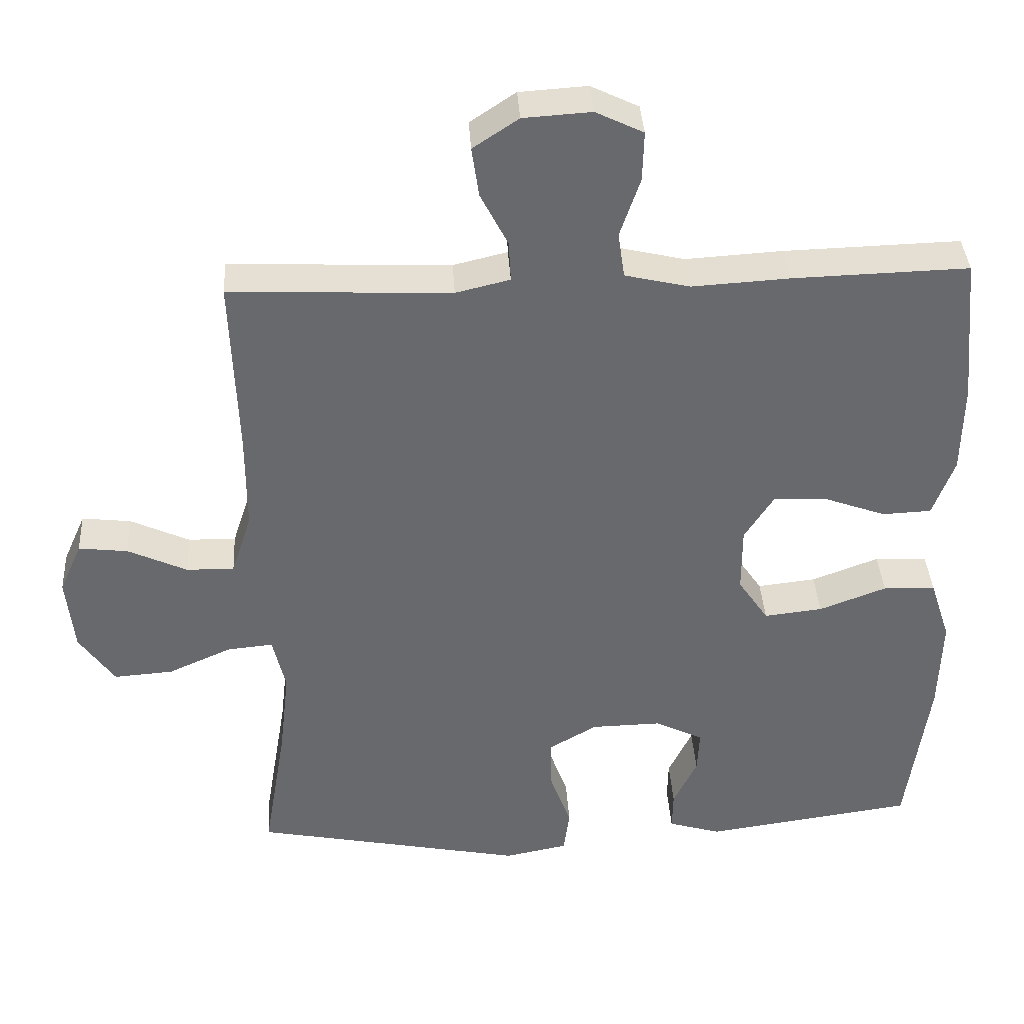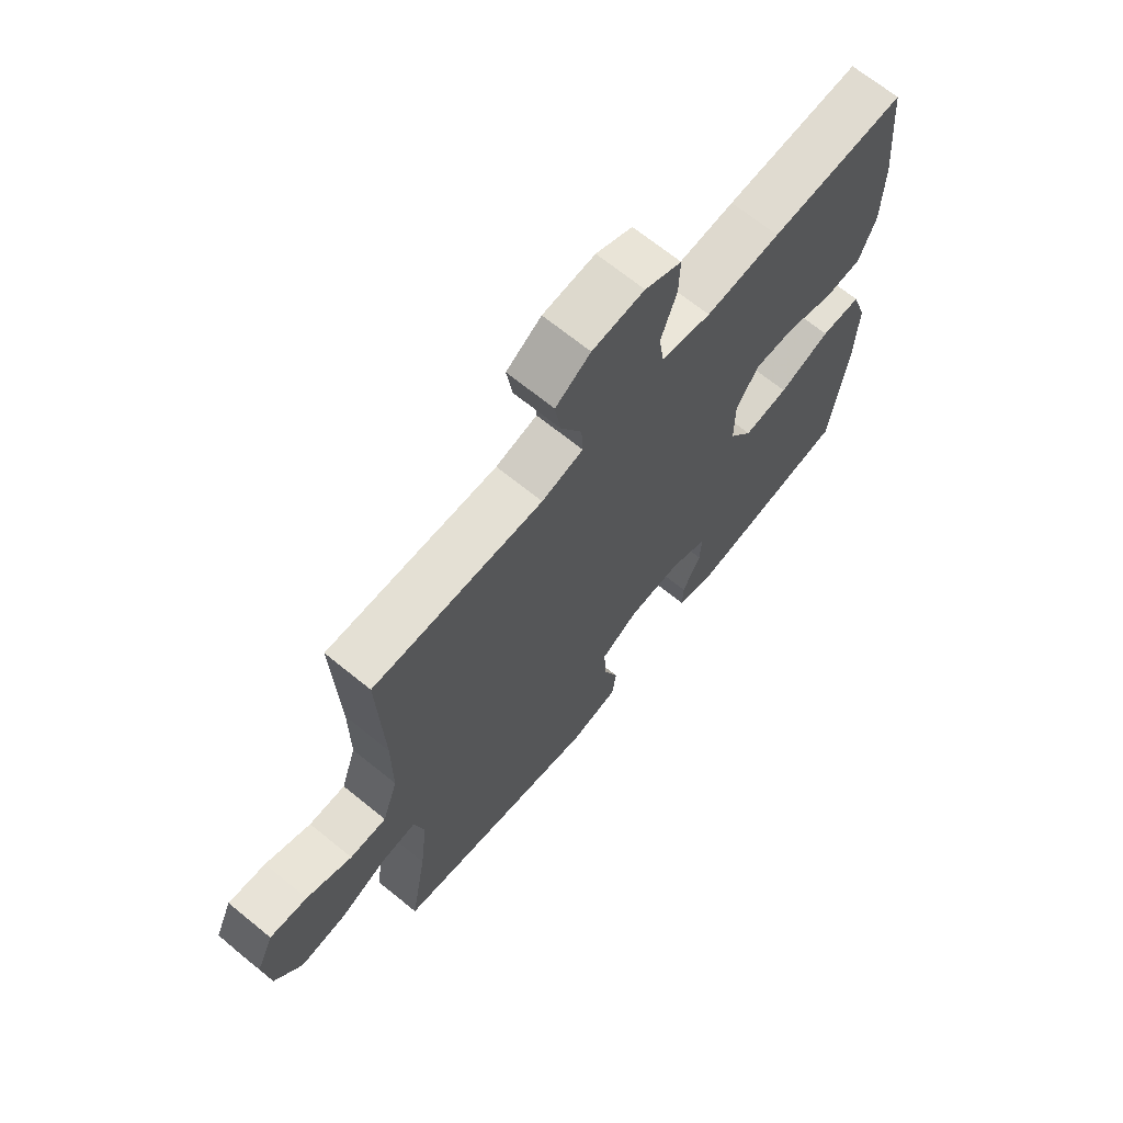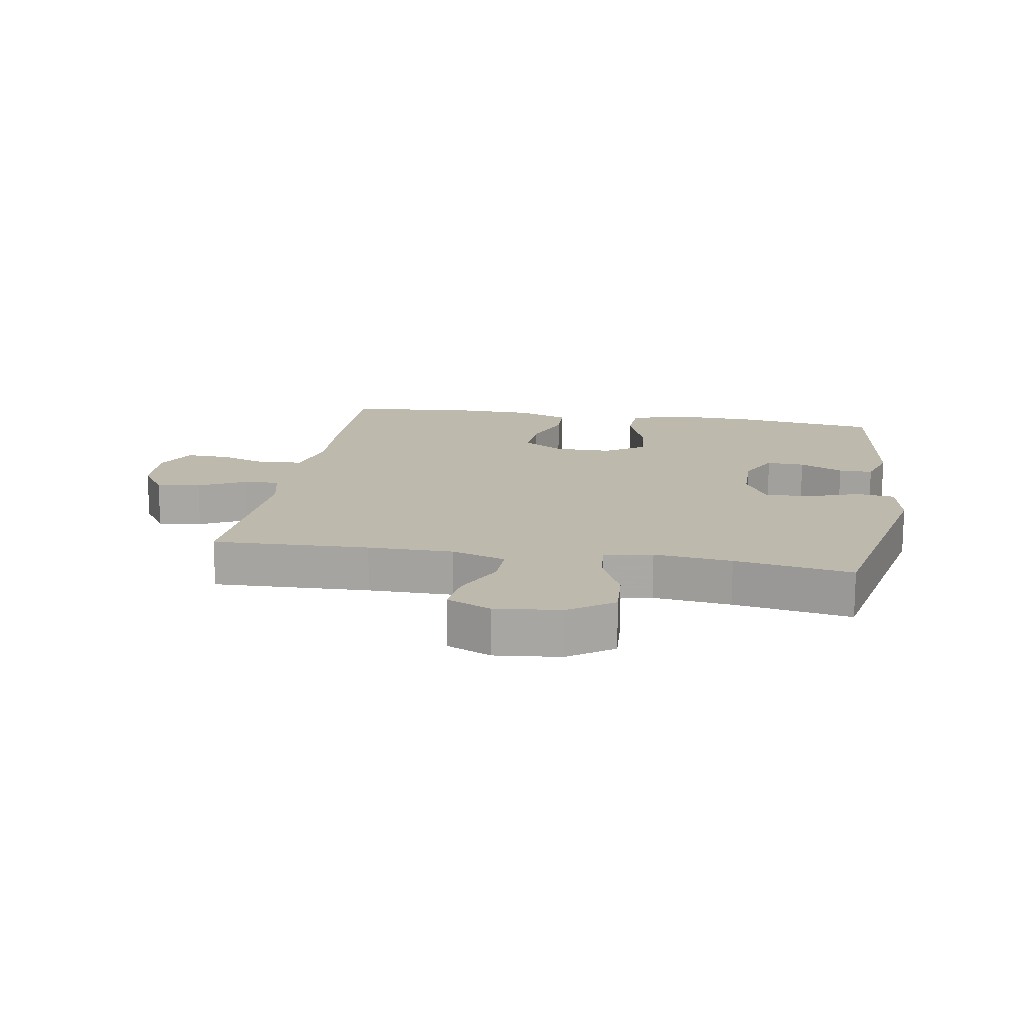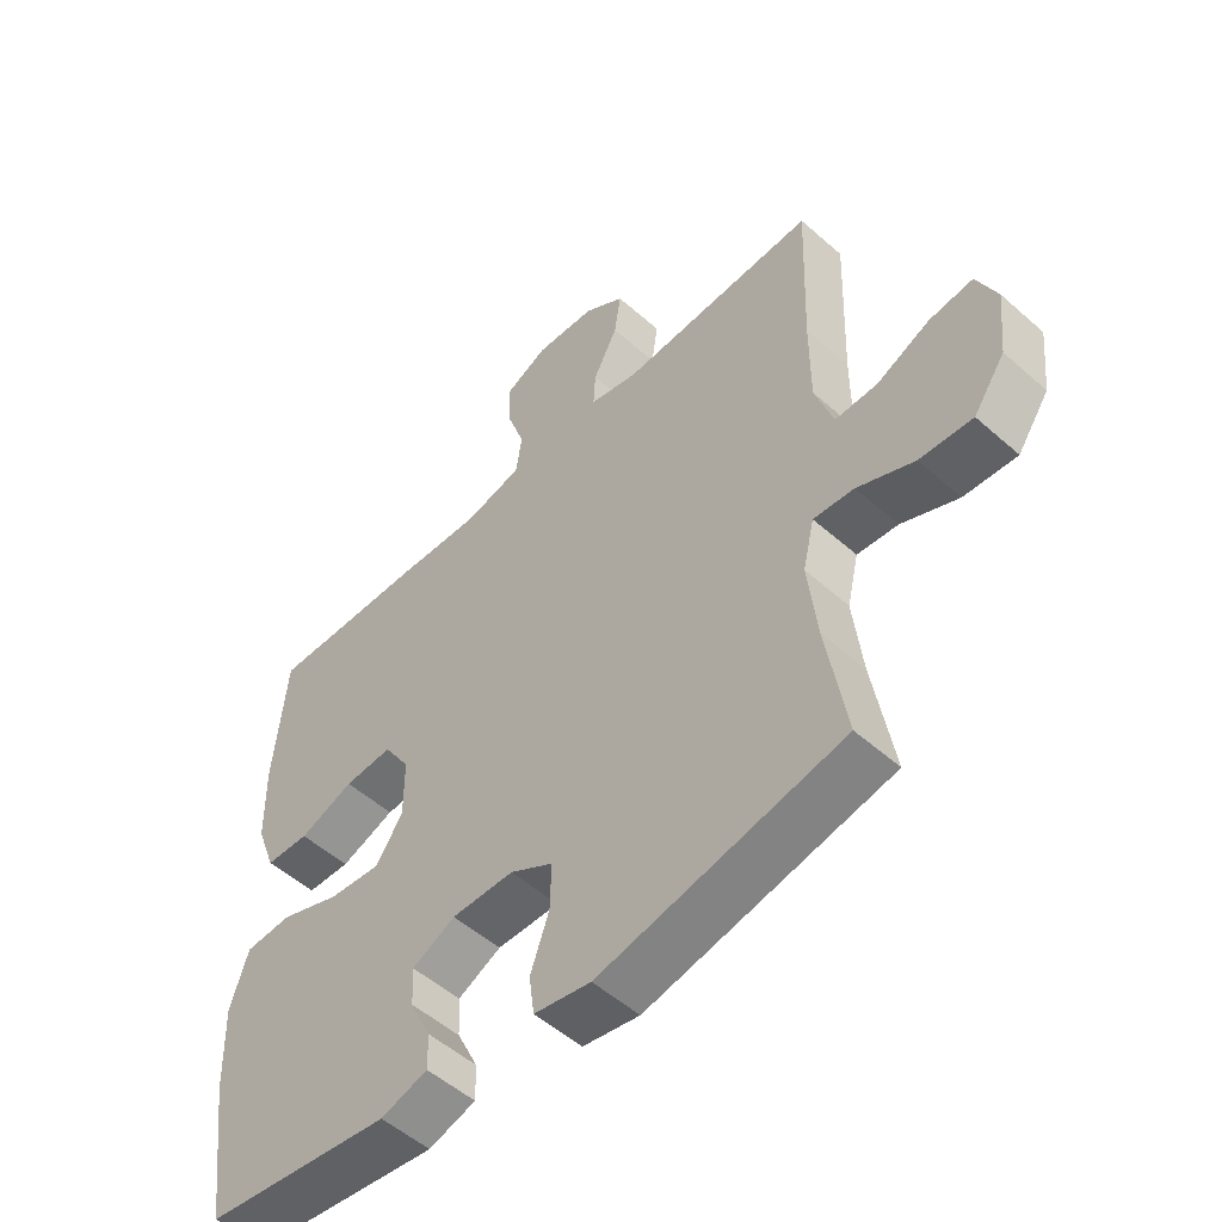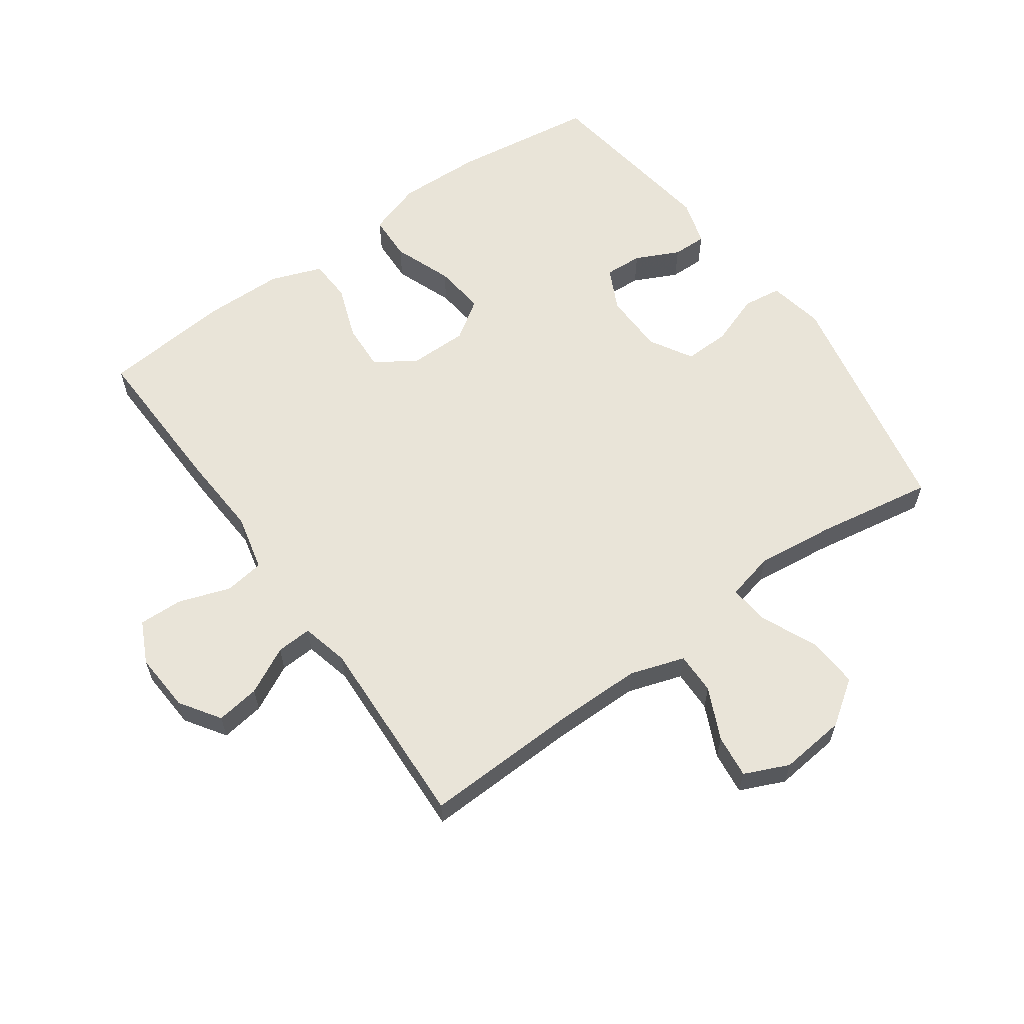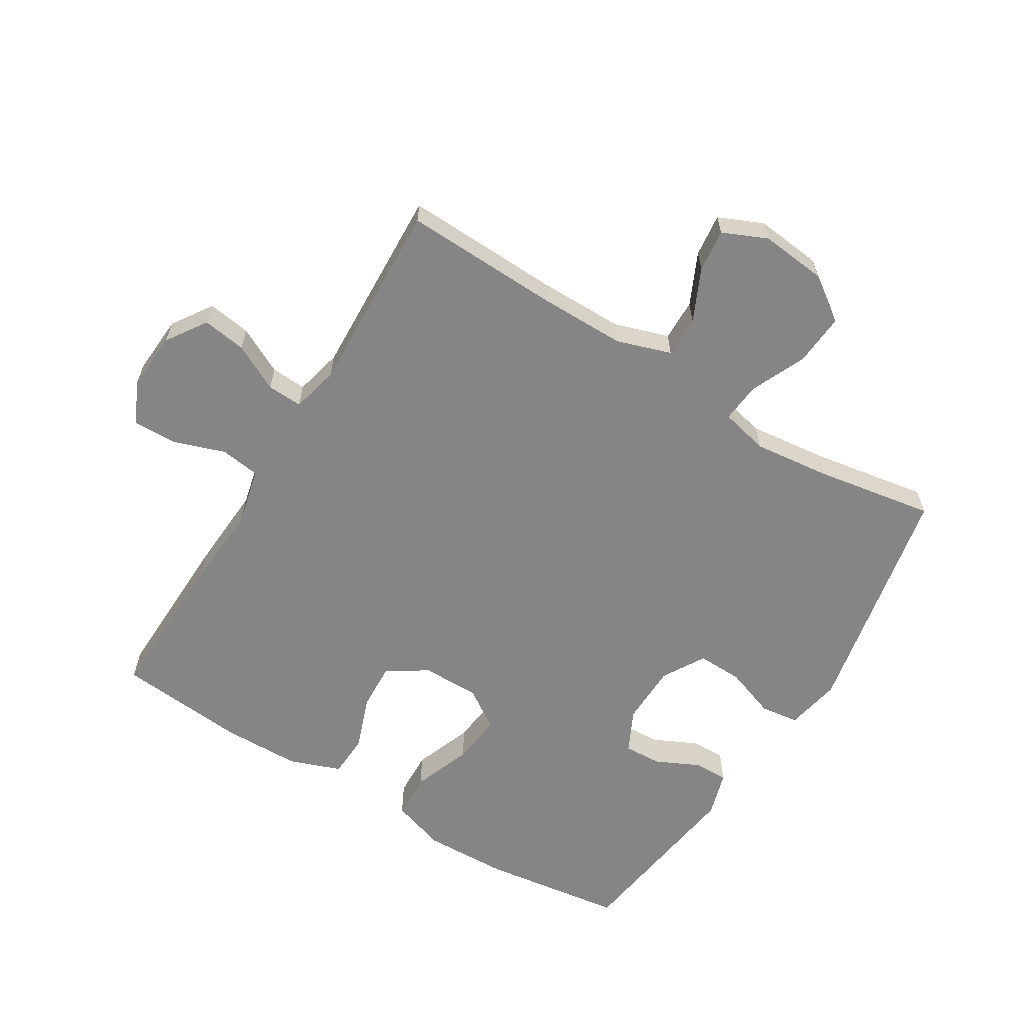
<metadata>
{"format":"obj","ext":"obj","renderer":"f3d","projection":"perspective","resolution":1024,"background":"white","views":[{"elev":37.5,"azim":176.6,"up":"+Z"},{"elev":68.3,"azim":129.2,"up":"+Z"},{"elev":15.1,"azim":99.7,"up":"+Y"},{"elev":-52.5,"azim":46.4,"up":"+Z"},{"elev":60.6,"azim":54.5,"up":"+Y"},{"elev":-61.9,"azim":58.5,"up":"+Y"}]}
</metadata>
<code>
v 0.5 0.07 0.5
v 0.491 0.07 0.252
v 0.491 0.07 0.117
v 0.519 0.07 0.031
v 0.585 0.07 0.032
v 0.667 0.07 0.07
v 0.735 0.07 0.078
v 0.766 0.07 0.008
v 0.755 0.07 -0.096
v 0.706 0.07 -0.166
v 0.624 0.07 -0.16
v 0.536 0.07 -0.121
v 0.473 0.07 -0.115
v 0.455 0.07 -0.191
v 0.469 0.07 -0.314
v 0.5 0.07 -0.5
v 0.123 0.07 -0.575
v 0.035 0.07 -0.558
v 0.027 0.07 -0.497
v 0.056 0.07 -0.416
v 0.058 0.07 -0.344
v -0.009 0.07 -0.305
v -0.106 0.07 -0.303
v -0.173 0.07 -0.336
v -0.17 0.07 -0.396
v -0.137 0.07 -0.465
v -0.136 0.07 -0.519
v -0.209 0.07 -0.541
v -0.5 0.07 -0.5
v -0.531 0.07 -0.274
v -0.535 0.07 -0.141
v -0.507 0.07 -0.055
v -0.434 0.07 -0.052
v -0.341 0.07 -0.087
v -0.26 0.07 -0.096
v -0.218 0.07 -0.034
v -0.218 0.07 0.058
v -0.259 0.07 0.122
v -0.334 0.07 0.118
v -0.419 0.07 0.087
v -0.487 0.07 0.09
v -0.517 0.07 0.171
v -0.519 0.07 0.296
v -0.5 0.07 0.5
v -0.256 0.07 0.493
v -0.122 0.07 0.485
v -0.032 0.07 0.506
v -0.023 0.07 0.569
v -0.051 0.07 0.651
v -0.053 0.07 0.72
v 0.013 0.07 0.752
v 0.107 0.07 0.746
v 0.17 0.07 0.704
v 0.16 0.07 0.635
v 0.122 0.07 0.561
v 0.119 0.07 0.505
v 0.194 0.07 0.487
v 0.5 0 0.5
v 0.491 0 0.252
v 0.491 0 0.117
v 0.519 0 0.031
v 0.585 0 0.032
v 0.667 0 0.07
v 0.735 0 0.078
v 0.766 0 0.008
v 0.755 0 -0.096
v 0.706 0 -0.166
v 0.624 0 -0.16
v 0.536 0 -0.121
v 0.473 0 -0.115
v 0.455 0 -0.191
v 0.469 0 -0.314
v 0.5 0 -0.5
v 0.123 0 -0.575
v 0.035 0 -0.558
v 0.027 0 -0.497
v 0.056 0 -0.416
v 0.058 0 -0.344
v -0.009 0 -0.305
v -0.106 0 -0.303
v -0.173 0 -0.336
v -0.17 0 -0.396
v -0.137 0 -0.465
v -0.136 0 -0.519
v -0.209 0 -0.541
v -0.5 0 -0.5
v -0.531 0 -0.274
v -0.535 0 -0.141
v -0.507 0 -0.055
v -0.434 0 -0.052
v -0.341 0 -0.087
v -0.26 0 -0.096
v -0.218 0 -0.034
v -0.218 0 0.058
v -0.259 0 0.122
v -0.334 0 0.118
v -0.419 0 0.087
v -0.487 0 0.09
v -0.517 0 0.171
v -0.519 0 0.296
v -0.5 0 0.5
v -0.256 0 0.493
v -0.122 0 0.485
v -0.032 0 0.506
v -0.023 0 0.569
v -0.051 0 0.651
v -0.053 0 0.72
v 0.013 0 0.752
v 0.107 0 0.746
v 0.17 0 0.704
v 0.16 0 0.635
v 0.122 0 0.561
v 0.119 0 0.505
v 0.194 0 0.487
f 53 54 55
f 52 53 55
f 51 52 55
f 50 51 55
f 49 50 55
f 48 49 55
f 47 48 55 56
f 46 47 56 57
f 44 45 46
f 43 44 46
f 42 43 46
f 41 42 46
f 40 41 46
f 39 40 46
f 38 39 46 57
f 32 33 34
f 31 32 34
f 30 31 34
f 29 30 34
f 28 29 34
f 27 28 34
f 26 27 34
f 25 26 34
f 24 25 34 35
f 23 24 35 36
f 18 19 20
f 17 18 20
f 16 17 20
f 15 16 20
f 14 15 20 21
f 13 14 21 22
f 10 11 12
f 9 10 12
f 8 9 12
f 7 8 12
f 6 7 12
f 5 6 12
f 4 5 12 13
f 23 36 37
f 22 23 37
f 13 22 37
f 4 13 37
f 3 4 37
f 37 38 57
f 3 37 57
f 2 3 57
f 1 2 57
f 112 111 110
f 112 110 109
f 112 109 108
f 112 108 107
f 112 107 106
f 112 106 105
f 113 112 105 104
f 114 113 104 103
f 103 102 101
f 103 101 100
f 103 100 99
f 103 99 98
f 103 98 97
f 103 97 96
f 114 103 96 95
f 91 90 89
f 91 89 88
f 91 88 87
f 91 87 86
f 91 86 85
f 91 85 84
f 91 84 83
f 91 83 82
f 92 91 82 81
f 93 92 81 80
f 77 76 75
f 77 75 74
f 77 74 73
f 77 73 72
f 78 77 72 71
f 79 78 71 70
f 69 68 67
f 69 67 66
f 69 66 65
f 69 65 64
f 69 64 63
f 69 63 62
f 70 69 62 61
f 94 93 80
f 94 80 79
f 94 79 70
f 94 70 61
f 94 61 60
f 114 95 94
f 114 94 60
f 114 60 59
f 114 59 58
f 1 58 59 2
f 2 59 60 3
f 3 60 61 4
f 4 61 62 5
f 5 62 63 6
f 6 63 64 7
f 7 64 65 8
f 8 65 66 9
f 9 66 67 10
f 10 67 68 11
f 11 68 69 12
f 12 69 70 13
f 13 70 71 14
f 14 71 72 15
f 15 72 73 16
f 16 73 74 17
f 17 74 75 18
f 18 75 76 19
f 19 76 77 20
f 20 77 78 21
f 21 78 79 22
f 22 79 80 23
f 23 80 81 24
f 24 81 82 25
f 25 82 83 26
f 26 83 84 27
f 27 84 85 28
f 28 85 86 29
f 29 86 87 30
f 30 87 88 31
f 31 88 89 32
f 32 89 90 33
f 33 90 91 34
f 34 91 92 35
f 35 92 93 36
f 36 93 94 37
f 37 94 95 38
f 38 95 96 39
f 39 96 97 40
f 40 97 98 41
f 41 98 99 42
f 42 99 100 43
f 43 100 101 44
f 44 101 102 45
f 45 102 103 46
f 46 103 104 47
f 47 104 105 48
f 48 105 106 49
f 49 106 107 50
f 50 107 108 51
f 51 108 109 52
f 52 109 110 53
f 53 110 111 54
f 54 111 112 55
f 55 112 113 56
f 56 113 114 57
f 57 114 58 1

</code>
